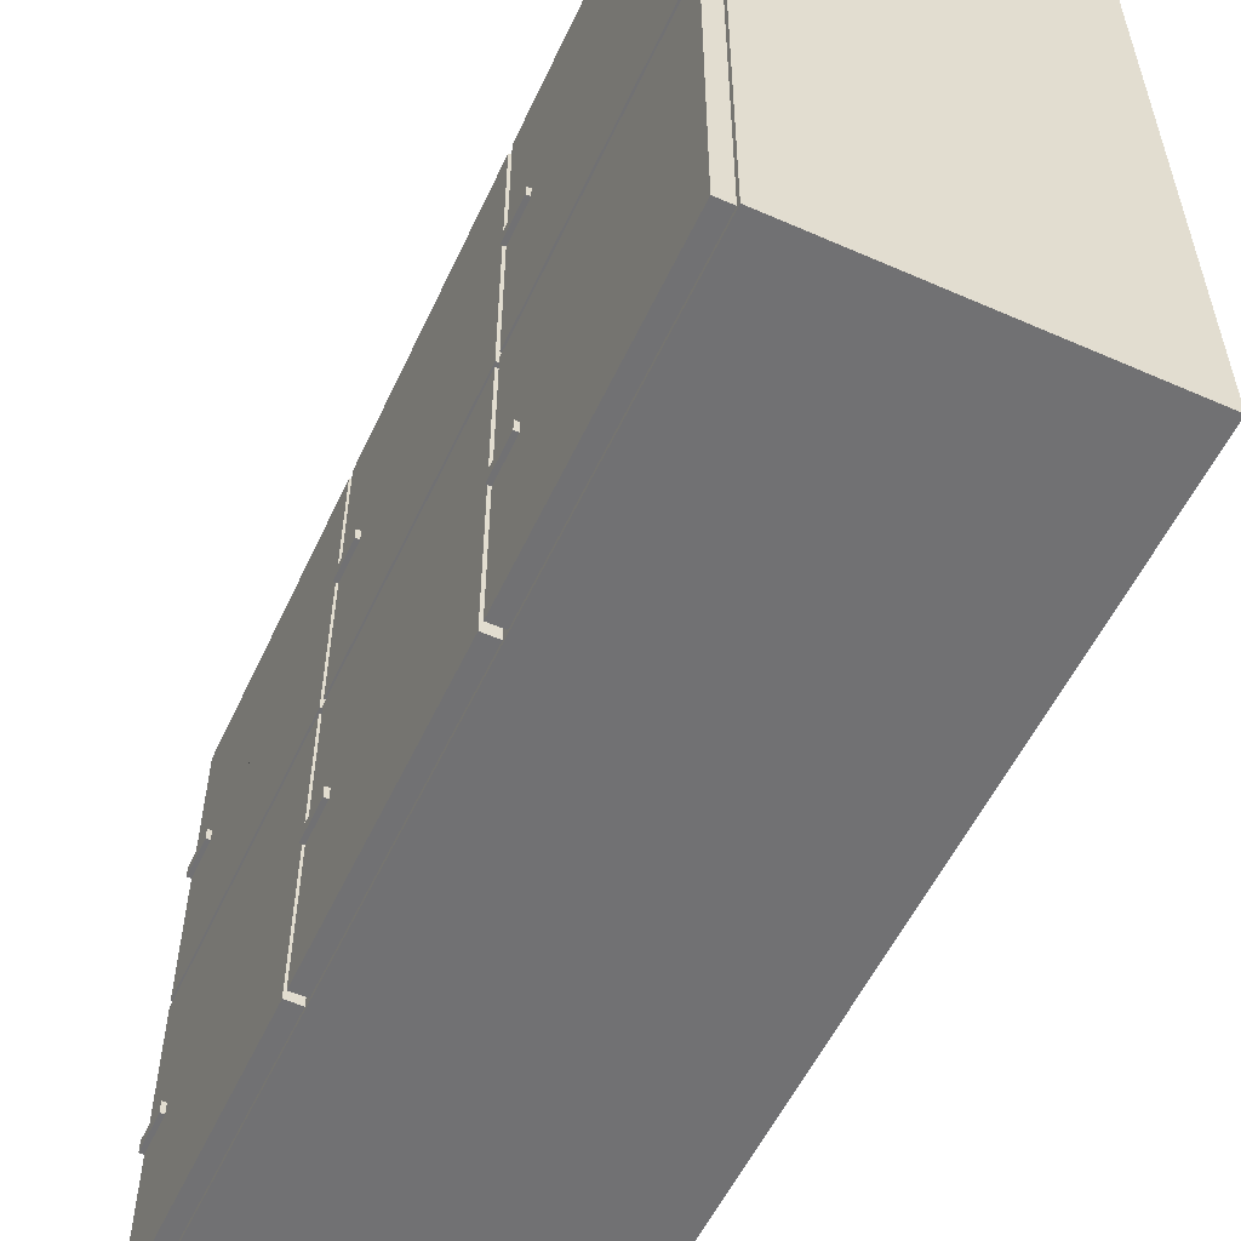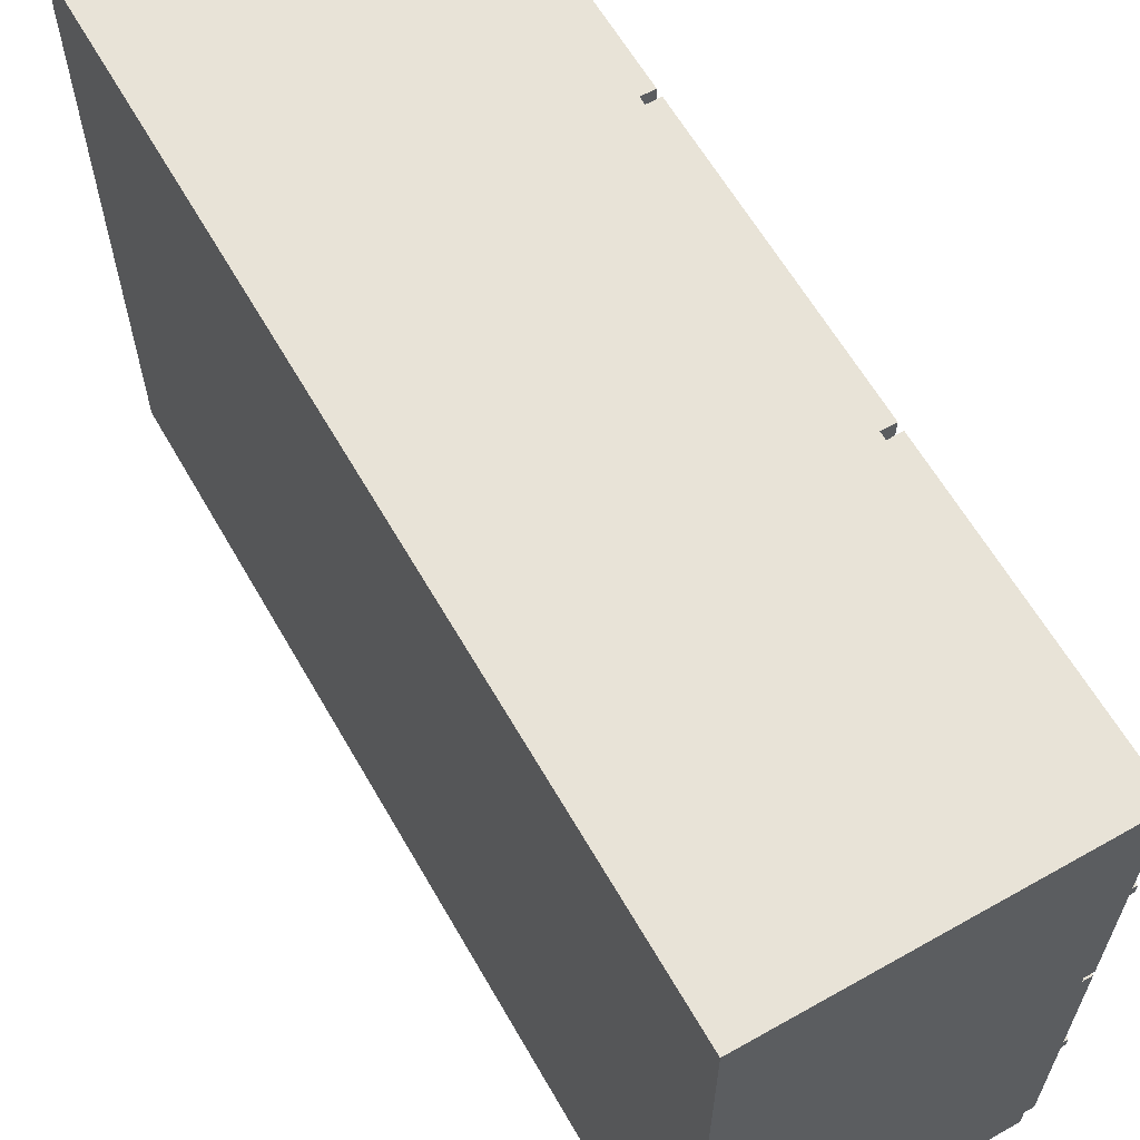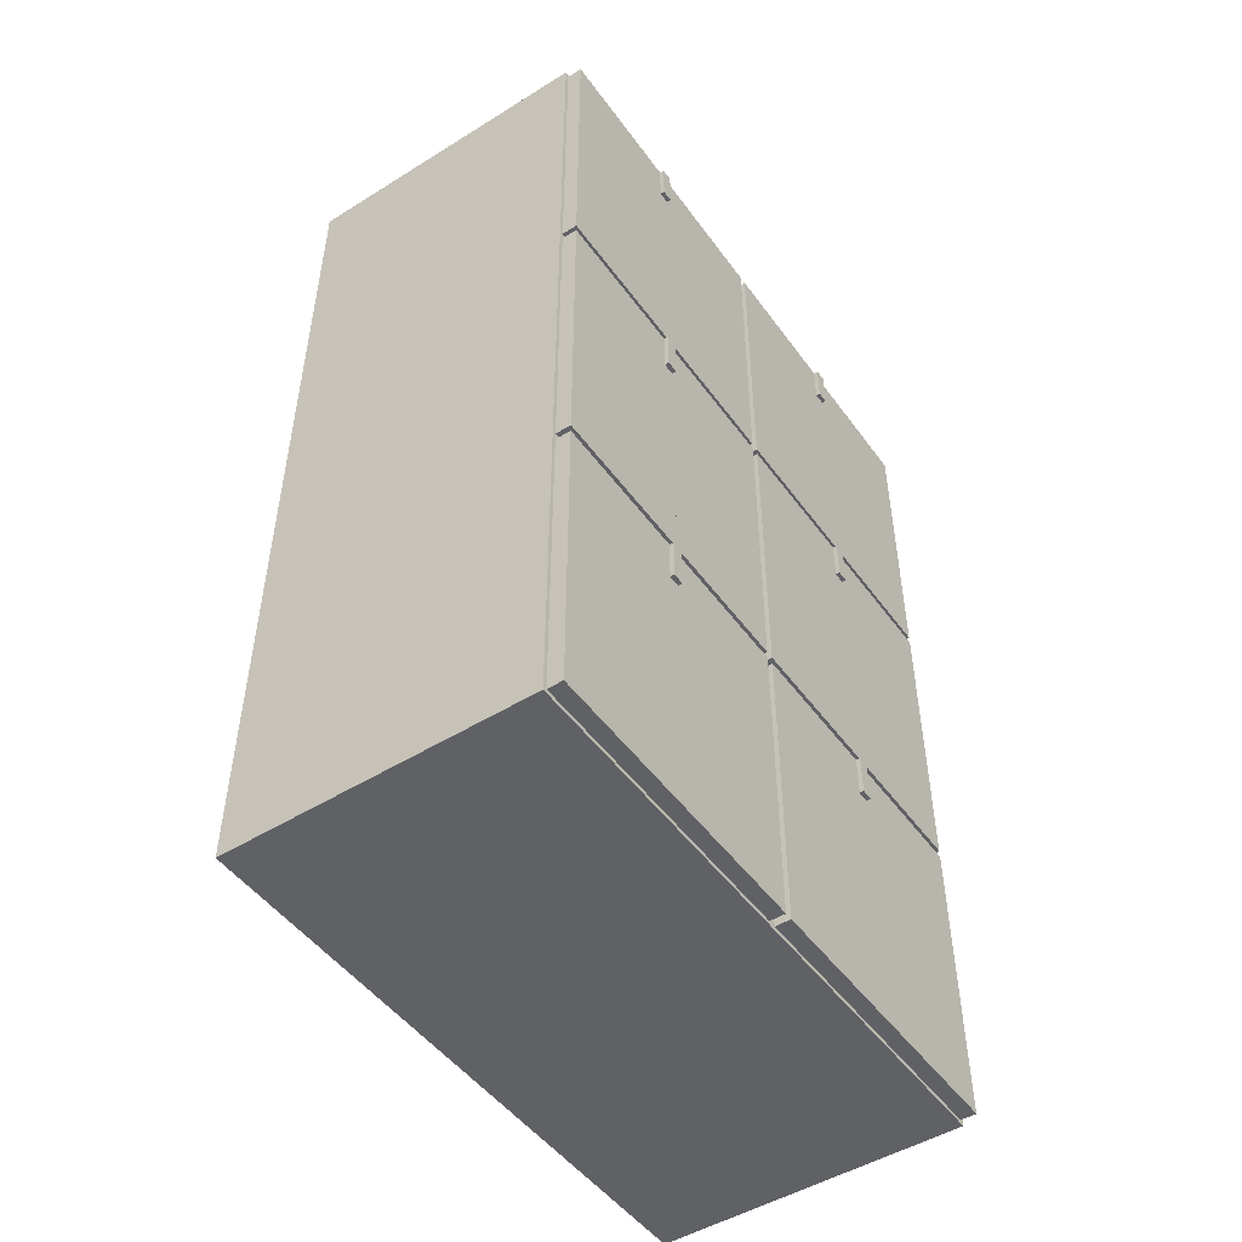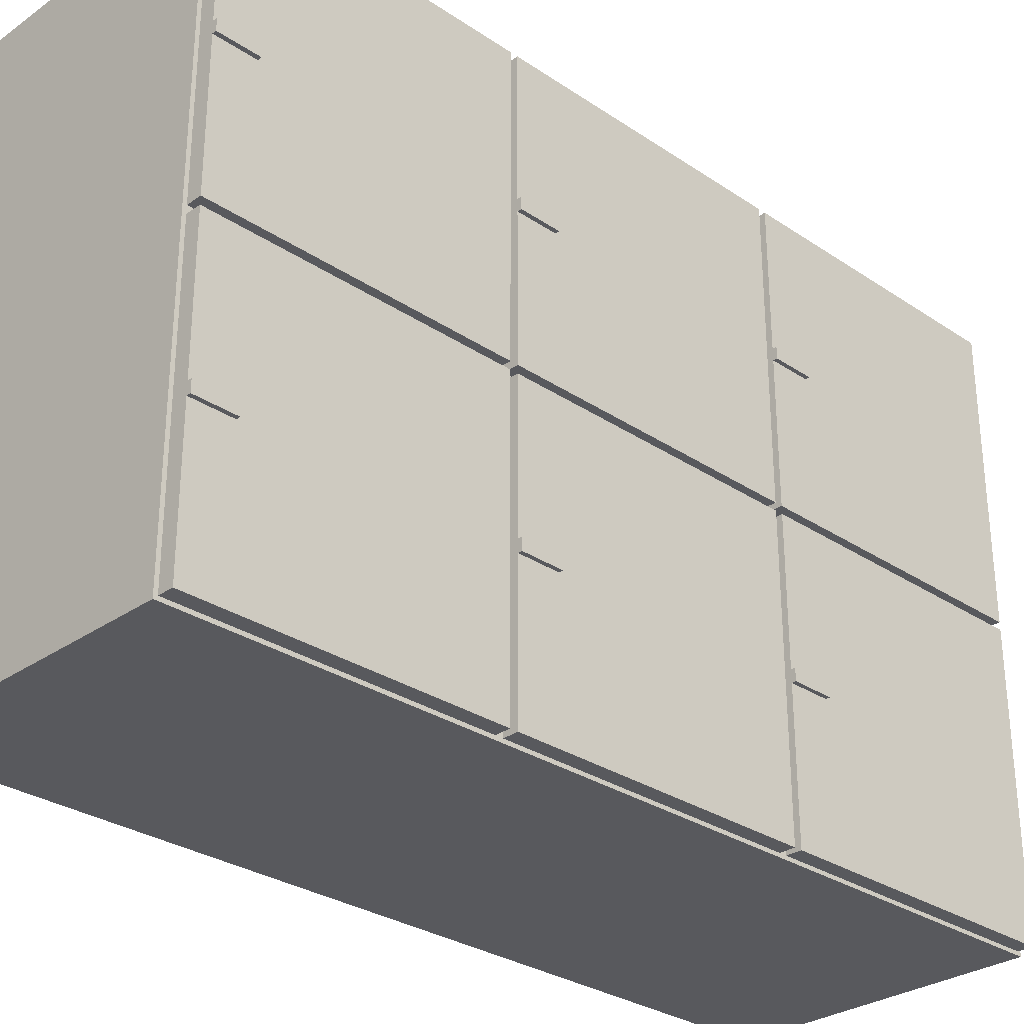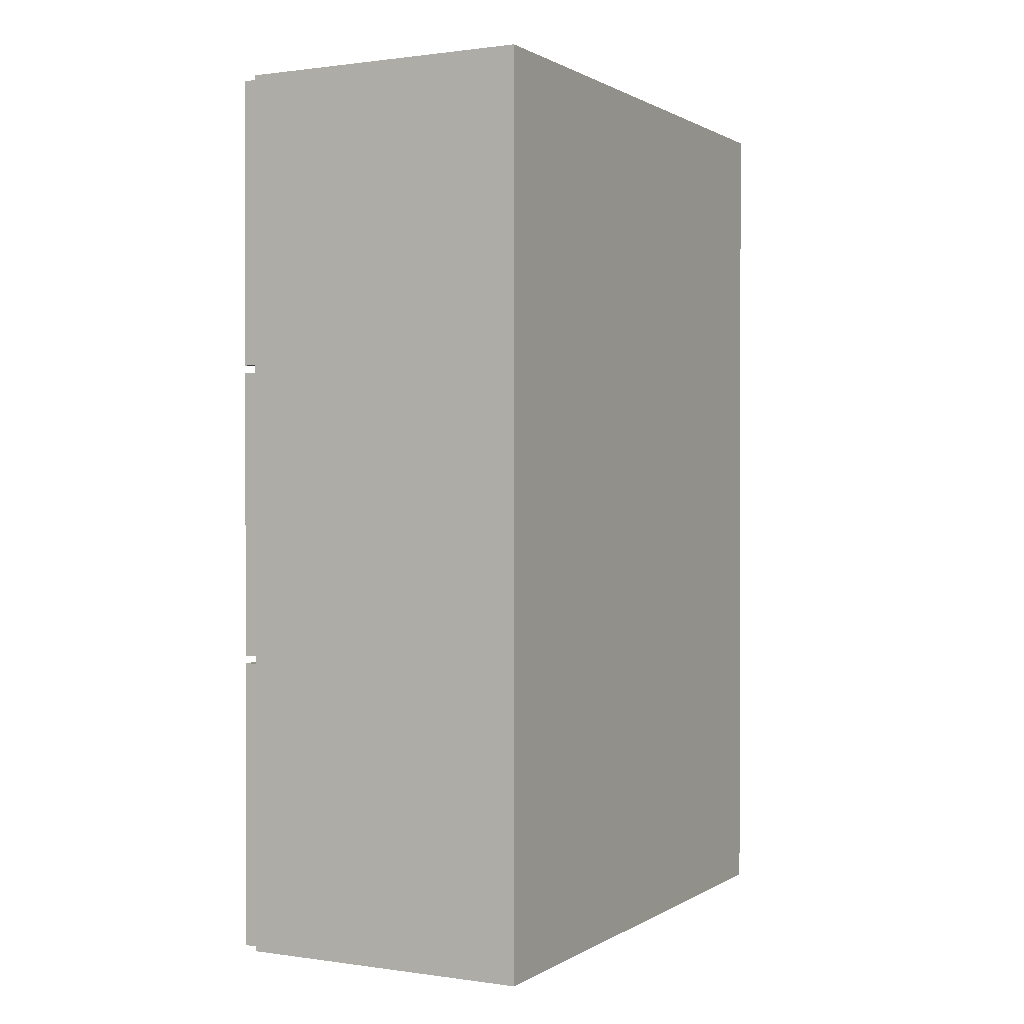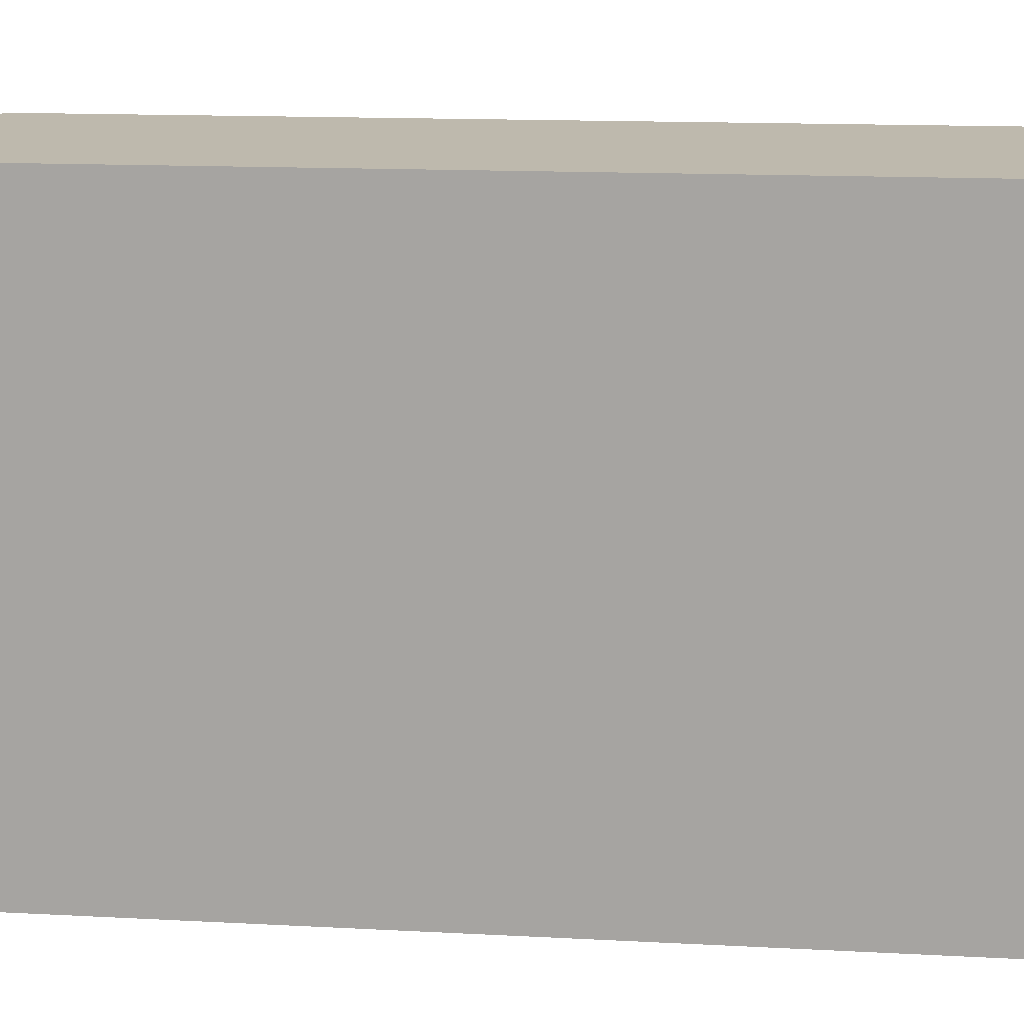
<metadata>
{"format":"obj","ext":"obj","renderer":"f3d","projection":"perspective","resolution":1024,"background":"white","views":[{"elev":-55.3,"azim":155.2,"up":"+Y"},{"elev":62.3,"azim":-29.8,"up":"+Y"},{"elev":-49.1,"azim":34.5,"up":"+Z"},{"elev":-29.8,"azim":45.6,"up":"+Y"},{"elev":0.8,"azim":-152.3,"up":"+Z"},{"elev":15.3,"azim":-83.7,"up":"+Y"}]}
</metadata>
<code>
v  0.3166 0.3139 0.2946
v  0.3166 0.2903 0.2946
v  0.3166 0.2903 0.2112
v  0.3166 0.3139 0.2112
v  -0.3264 -0.6042 -0.3021
v  -0.3264 -0.6042 0.3021
v  -0.3264 -0 0.3021
v  -0.3264 -0 -0.3021
v  0.2779 -0.6042 -0.3021
v  0.2779 -0.6042 0.3021
v  0.2779 -0.6042 0.9064
v  0.2779 0 0.9064
v  -0.3264 -0 0.9064
v  -0.3264 -0.6042 0.9064
v  0.2779 0.6042 0.3021
v  0.2779 0.6042 -0.3021
v  -0.3264 0.6042 -0.3021
v  -0.3264 0.6042 0.3021
v  0.2779 0.6042 -0.9064
v  0.2779 0 -0.9064
v  -0.3264 -0 -0.9064
v  -0.3264 0.6042 -0.9064
v  0.3166 0.3139 0.8988
v  0.3166 0.2903 0.8988
v  0.3166 0.2903 0.8155
v  0.3166 0.3139 0.8155
v  0.3081 -0.3139 -0.8988
v  0.3081 -0.2903 -0.8988
v  0.3081 -0.2903 -0.393
v  0.3081 -0.3139 -0.393
v  -0.3264 -0.6042 -0.9064
v  0.2779 -0.6042 -0.9064
v  -0.3264 0.6042 0.9064
v  0.2779 0.6042 0.9064
v  0.3166 -0.2903 0.2946
v  0.3166 -0.3139 0.2946
v  0.3166 -0.3139 0.2112
v  0.3166 -0.2903 0.2112
v  0.3166 -0.2903 0.8988
v  0.3166 -0.3139 0.8988
v  0.3166 -0.3139 0.8155
v  0.3166 -0.2903 0.8155
v  0.3081 0.2903 -0.8988
v  0.3081 0.3139 -0.8988
v  0.3081 0.3139 -0.393
v  0.3081 0.2903 -0.393
v  0.2779 0.0076 0.8988
v  0.2779 0.5967 0.8988
v  0.2779 0 0.3021
v  0.2779 0.0076 0.3097
v  0.2779 0.5967 0.3097
v  0.2779 0.5967 0.2946
v  0.2779 0.5967 -0.2946
v  0.2779 0.0076 0.2946
v  0.2779 0 -0.3021
v  0.2779 0.0076 -0.2946
v  0.2779 0.5967 -0.3097
v  0.2779 0.5967 -0.8988
v  0.2779 0.0076 -0.3097
v  0.2779 0.0076 -0.8988
v  0.2779 -0.5967 0.3097
v  0.2779 -0.5967 0.8988
v  0.2779 -0.0076 0.3097
v  0.2779 -0.0076 0.8988
v  0.2779 -0.5967 -0.2946
v  0.2779 -0.5967 0.2946
v  0.2779 -0.0076 -0.2946
v  0.2779 -0.0076 0.2946
v  0.2779 -0.0076 -0.8988
v  0.2779 -0.5967 -0.8988
v  0.2779 -0.0076 -0.3097
v  0.2779 -0.5967 -0.3097
v  0.3081 0.5967 0.2946
v  0.3081 0.5967 -0.2946
v  0.3081 0.0076 0.2946
v  0.3081 0.2903 0.2946
v  0.3081 0.3139 0.2946
v  0.3081 0.0076 -0.2946
v  0.3081 0.3139 -0.2946
v  0.3081 0.2903 -0.2946
v  0.3081 0.0076 0.8988
v  0.3081 0.2903 0.8988
v  0.3081 0.3139 0.8988
v  0.3081 0.5967 0.8988
v  0.3081 0.0076 0.3097
v  0.3081 0.5967 0.3097
v  0.3081 0.3139 0.3097
v  0.3081 0.2903 0.3097
v  0.3081 -0.0076 -0.8988
v  0.3081 -0.5967 -0.8988
v  0.3081 -0.0076 -0.3097
v  0.3081 -0.5967 -0.3097
v  0.3081 -0.3139 -0.3097
v  0.3081 -0.2903 -0.3097
v  0.3081 -0.5967 -0.2946
v  0.3081 -0.5967 0.2946
v  0.3081 -0.0076 -0.2946
v  0.3081 -0.2903 -0.2946
v  0.3081 -0.3139 -0.2946
v  0.3081 -0.0076 0.2946
v  0.3081 -0.3139 0.2946
v  0.3081 -0.2903 0.2946
v  0.3081 -0.5967 0.3097
v  0.3081 -0.5967 0.8988
v  0.3081 -0.0076 0.3097
v  0.3081 -0.2903 0.3097
v  0.3081 -0.3139 0.3097
v  0.3081 -0.0076 0.8988
v  0.3081 -0.3139 0.8988
v  0.3081 -0.2903 0.8988
v  0.3081 0.5967 -0.3097
v  0.3081 0.5967 -0.8988
v  0.3081 0.0076 -0.3097
v  0.3081 0.2903 -0.3097
v  0.3081 0.3139 -0.3097
v  0.3081 0.0076 -0.8988
v  0.3081 0.2903 0.2112
v  0.3081 0.3139 0.2112
v  0.3081 0.2903 0.8155
v  0.3081 0.3139 0.8155
v  0.3081 -0.3139 0.2112
v  0.3081 -0.2903 0.2112
v  0.3081 -0.3139 0.8155
v  0.3081 -0.2903 0.8155
v  0.3166 -0.2903 -0.393
v  0.3166 -0.2903 -0.3097
v  0.3166 -0.3139 -0.3097
v  0.3166 -0.3139 -0.393
v  0.3166 0.3139 -0.393
v  0.3166 0.3139 -0.3097
v  0.3166 0.2903 -0.3097
v  0.3166 0.2903 -0.393
g ???
f 1 2 3 4
f 5 6 7 8
f 9 10 6 5
f 11 12 13 14
f 15 16 17 18
f 19 20 21 22
f 23 24 25 26
f 27 28 29 30
f 6 14 13 7
f 17 22 21 8
f 10 11 14 6
f 5 31 32 9
f 16 19 22 17
f 18 33 34 15
f 35 36 37 38
f 7 18 17 8
f 12 34 33 13
f 20 32 31 21
f 39 40 41 42
f 43 44 45 46
f 13 33 18 7
f 21 31 5 8
f 34 12 47 48
f 12 49 50 47
f 49 15 51 50
f 15 34 48 51
f 16 15 52 53
f 15 49 54 52
f 49 55 56 54
f 55 16 53 56
f 19 16 57 58
f 16 55 59 57
f 55 20 60 59
f 20 19 58 60
f 11 10 61 62
f 10 49 63 61
f 49 12 64 63
f 12 11 62 64
f 10 9 65 66
f 9 55 67 65
f 55 49 68 67
f 49 10 66 68
f 32 20 69 70
f 20 55 71 69
f 55 9 72 71
f 9 32 70 72
f 53 52 73 74
f 52 54 75 76 77 73
f 54 56 78 75
f 56 53 74 79 80 78
f 48 47 81 82 83 84
f 47 50 85 81
f 50 51 86 87 88 85
f 51 48 84 86
f 70 69 89 28 27 90
f 69 71 91 89
f 71 72 92 93 94 91
f 72 70 90 92
f 66 65 95 96
f 65 67 97 98 99 95
f 67 68 100 97
f 68 66 96 101 102 100
f 62 61 103 104
f 61 63 105 106 107 103
f 63 64 108 105
f 64 62 104 109 110 108
f 58 57 111 112
f 57 59 113 114 115 111
f 59 60 116 113
f 60 58 112 44 43 116
f 76 75 78 80 117
f 79 74 73 77 118
f 82 81 85 88 119
f 87 86 84 83 120
f 28 89 91 94 29
f 93 92 90 27 30
f 101 96 95 99 121
f 98 97 100 102 122
f 109 104 103 107 123
f 106 105 108 110 124
f 44 112 111 115 45
f 114 113 116 43 46
f 117 80 79 118
f 119 88 87 120
f 125 126 127 128
f 121 99 98 122
f 123 107 106 124
f 129 130 131 132
f 77 76 2 1
f 76 117 3 2
f 117 118 4 3
f 118 77 1 4
f 83 82 24 23
f 82 119 25 24
f 119 120 26 25
f 120 83 23 26
f 102 101 36 35
f 101 121 37 36
f 121 122 38 37
f 122 102 35 38
f 110 109 40 39
f 109 123 41 40
f 123 124 42 41
f 124 110 39 42
f 94 93 127 126
f 93 30 128 127
f 30 29 125 128
f 29 94 126 125
f 115 114 131 130
f 114 46 132 131
f 46 45 129 132
f 45 115 130 129

</code>
